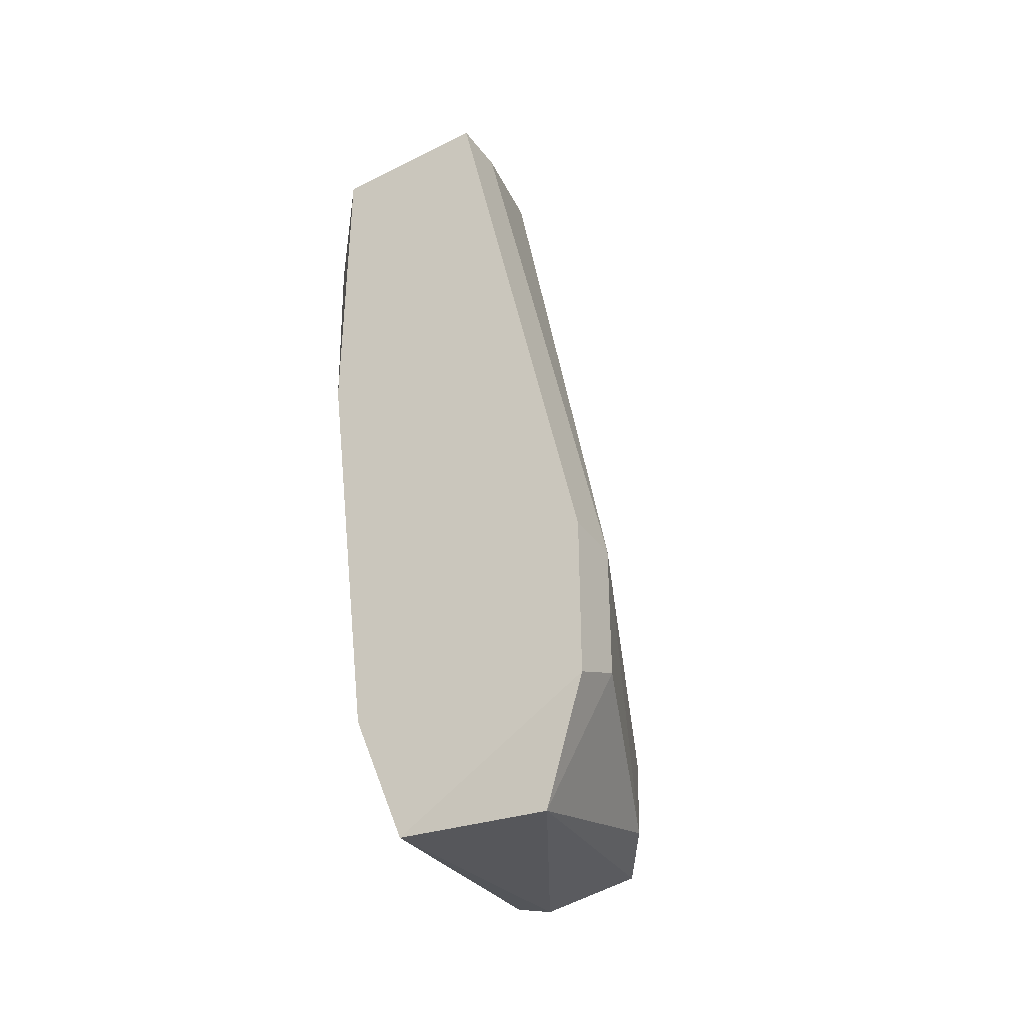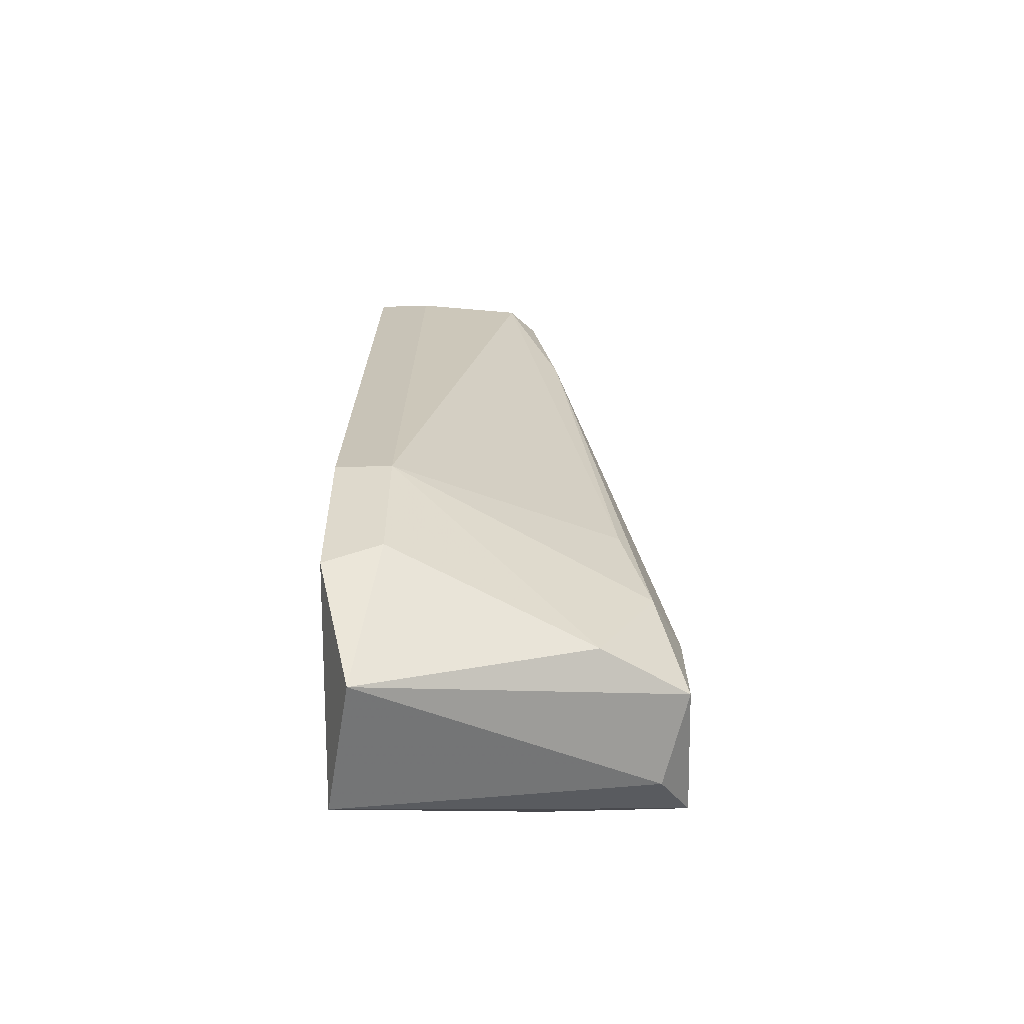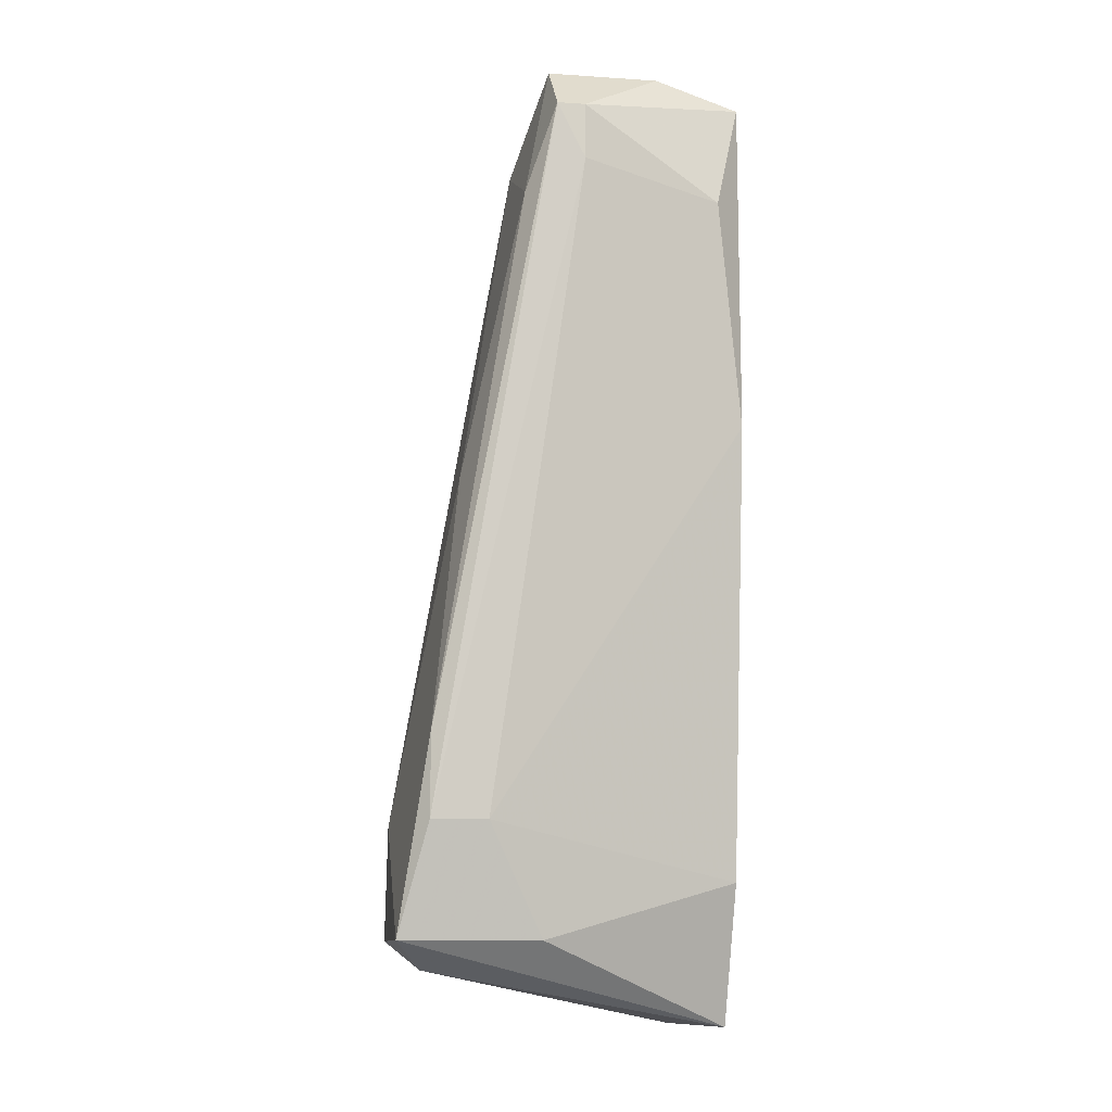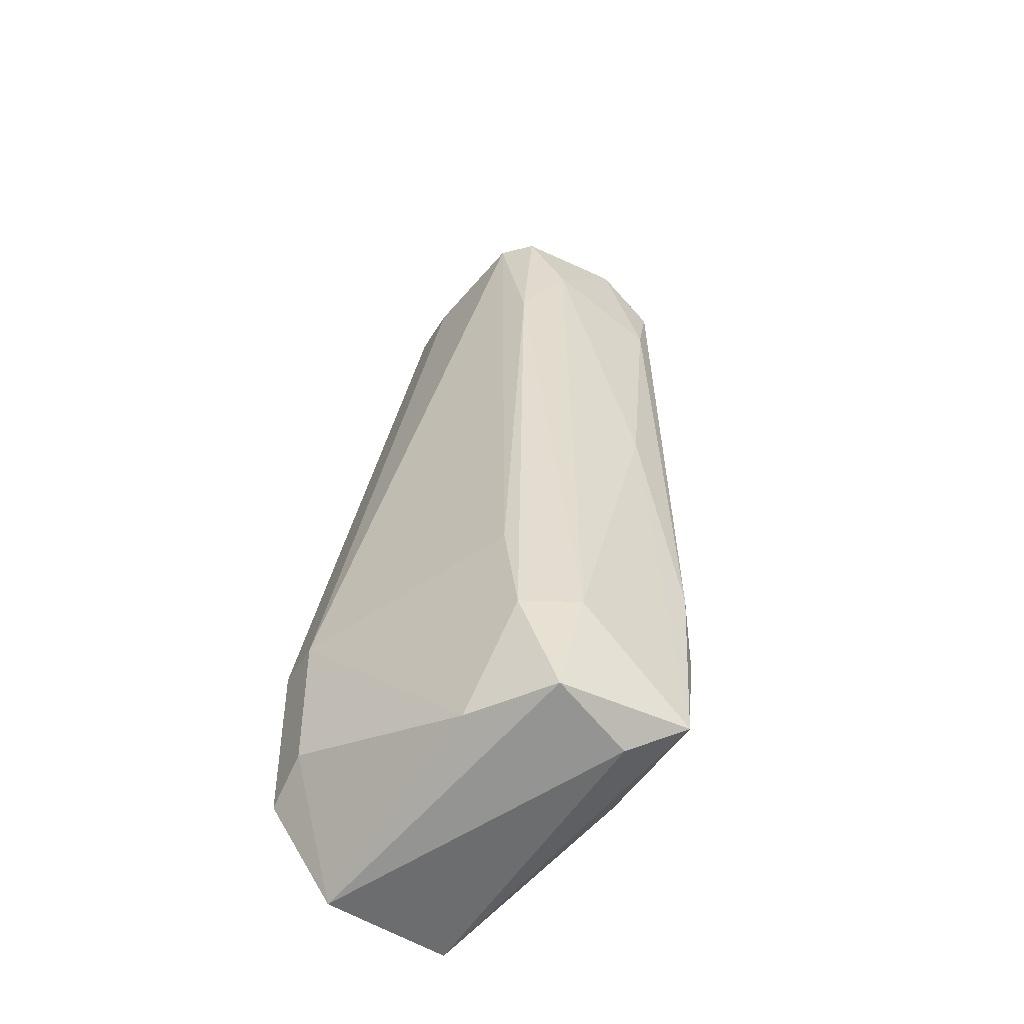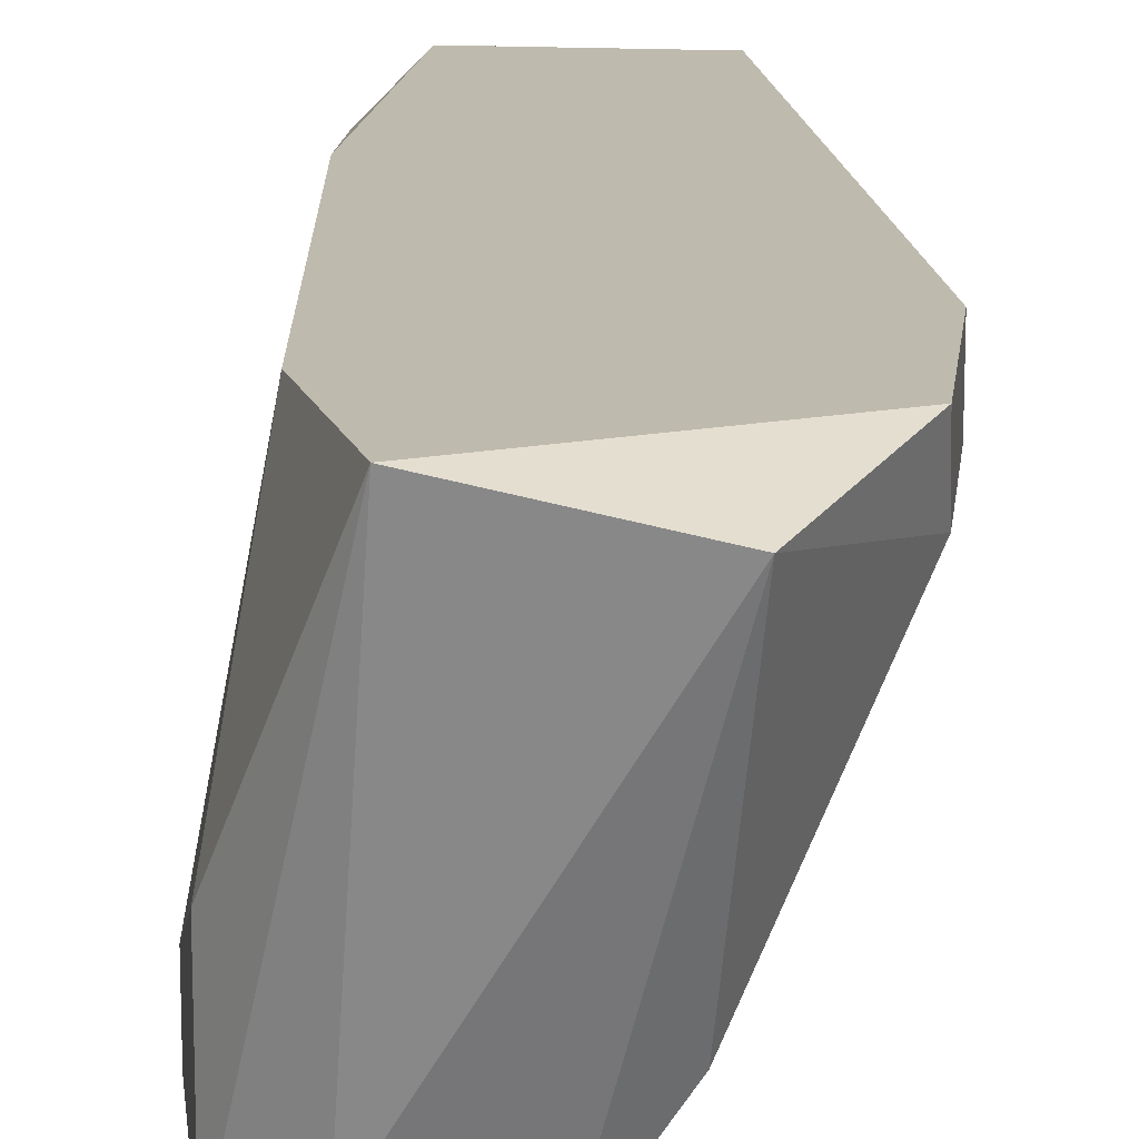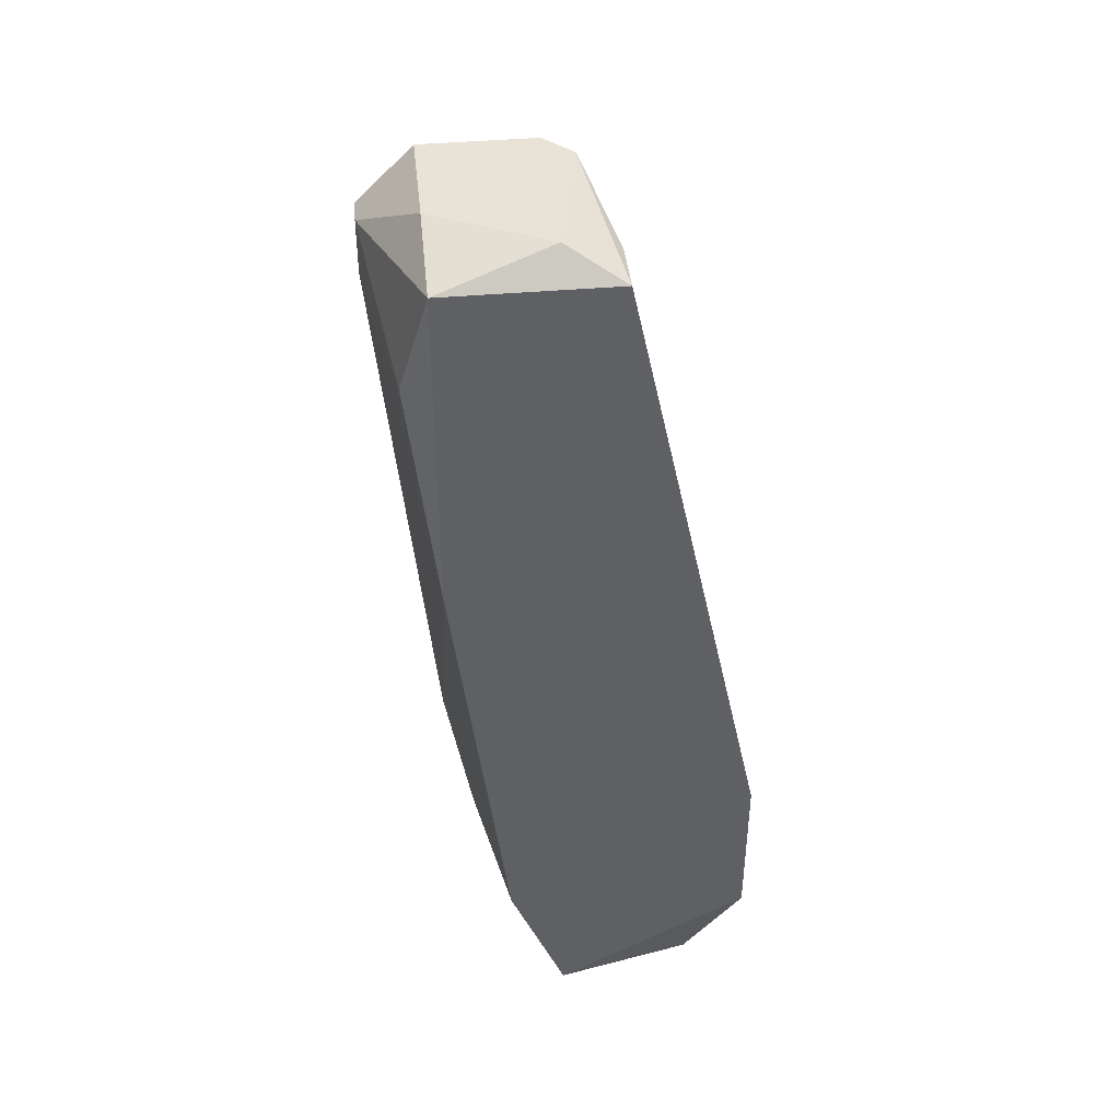
<metadata>
{"format":"obj","ext":"obj","renderer":"f3d","projection":"perspective","resolution":1024,"background":"white","views":[{"elev":-37.4,"azim":-147.5,"up":"+Z"},{"elev":-57.6,"azim":-88.1,"up":"+Z"},{"elev":-11.3,"azim":80.8,"up":"+Z"},{"elev":-45.5,"azim":-28.6,"up":"+Z"},{"elev":15.4,"azim":-173.4,"up":"+Y"},{"elev":41.9,"azim":174.0,"up":"+Z"}]}
</metadata>
<code>
v -0.03222 -0.02169 -0.003112
v -0.03222 -0.02169 0.002945
v -0.03222 -0.02371 0.002945
v -0.03222 -0.02371 -0.0021
v -0.0302 -0.0227 -0.00715
v -0.02112 -0.02472 0.02717
v -0.02112 -0.02876 0.02717
v -0.02112 -0.03279 -8.1e-05
v -0.02112 -0.03279 0.002945
v -0.02112 -0.02169 0.01404
v -0.02112 -0.02169 0.02616
v -0.02112 -0.03077 -8.1e-05
v -0.02818 -0.03279 -8.1e-05
v -0.02818 -0.03178 0.003957
v -0.02011 -0.02976 0.02212
v -0.02011 -0.0227 0.02212
v -0.02717 -0.0338 -0.004119
v -0.02717 -0.02169 0.02616
v -0.02717 -0.02371 0.02616
v -0.02516 -0.02876 0.02717
v -0.02516 -0.02169 -0.00715
v -0.02516 -0.0227 0.02717
v -0.02314 -0.02169 -0.0021
v -0.02213 -0.02876 -0.004119
v -0.02213 -0.0338 -0.004119
v -0.02213 -0.03178 0.01202
v -0.02919 -0.03077 -0.004119
v -0.0191 -0.02876 0.02515
v -0.0191 -0.02775 0.02515
v -0.0191 -0.02775 0.02313
v -0.02616 -0.02976 0.02111
v -0.02616 -0.0338 -8.1e-05
v -0.02616 -0.02775 0.02717
v -0.02415 -0.02976 0.02414
v -0.02415 -0.03279 -0.005131
f 26 9 15
f 11 23 2
f 19 2 3
f 2 23 21
f 11 2 18
f 2 19 18
f 11 29 16
f 19 3 33
f 3 14 33
f 18 19 33
f 3 2 4
f 17 25 32
f 25 26 32
f 5 17 27
f 4 5 27
f 3 4 27
f 28 29 7
f 33 20 7
f 17 5 35
f 25 17 35
f 5 21 35
f 21 25 35
f 25 21 24
f 21 23 24
f 23 12 24
f 12 25 24
f 21 5 1
f 2 21 1
f 5 4 1
f 4 2 1
f 32 26 34
f 7 20 34
f 11 18 22
f 18 33 22
f 33 7 22
f 23 11 10
f 12 23 10
f 11 16 10
f 14 3 13
f 17 32 13
f 27 17 13
f 3 27 13
f 26 25 9
f 29 28 30
f 16 29 30
f 12 10 30
f 10 16 30
f 20 33 31
f 33 14 31
f 34 20 31
f 32 34 31
f 14 13 31
f 13 32 31
f 29 11 6
f 7 29 6
f 11 22 6
f 22 7 6
f 25 12 8
f 28 9 8
f 9 25 8
f 30 28 8
f 12 30 8
f 28 7 15
f 34 26 15
f 7 34 15
f 9 28 15

</code>
